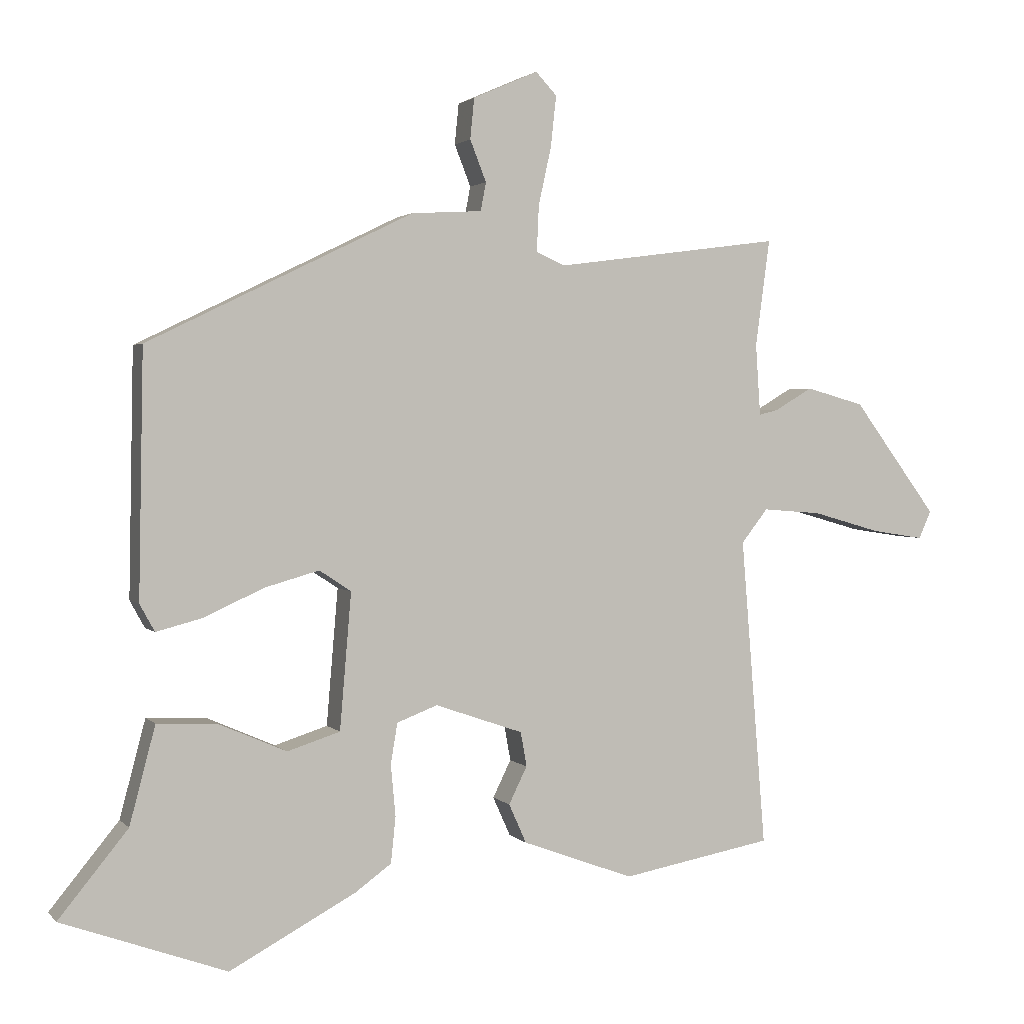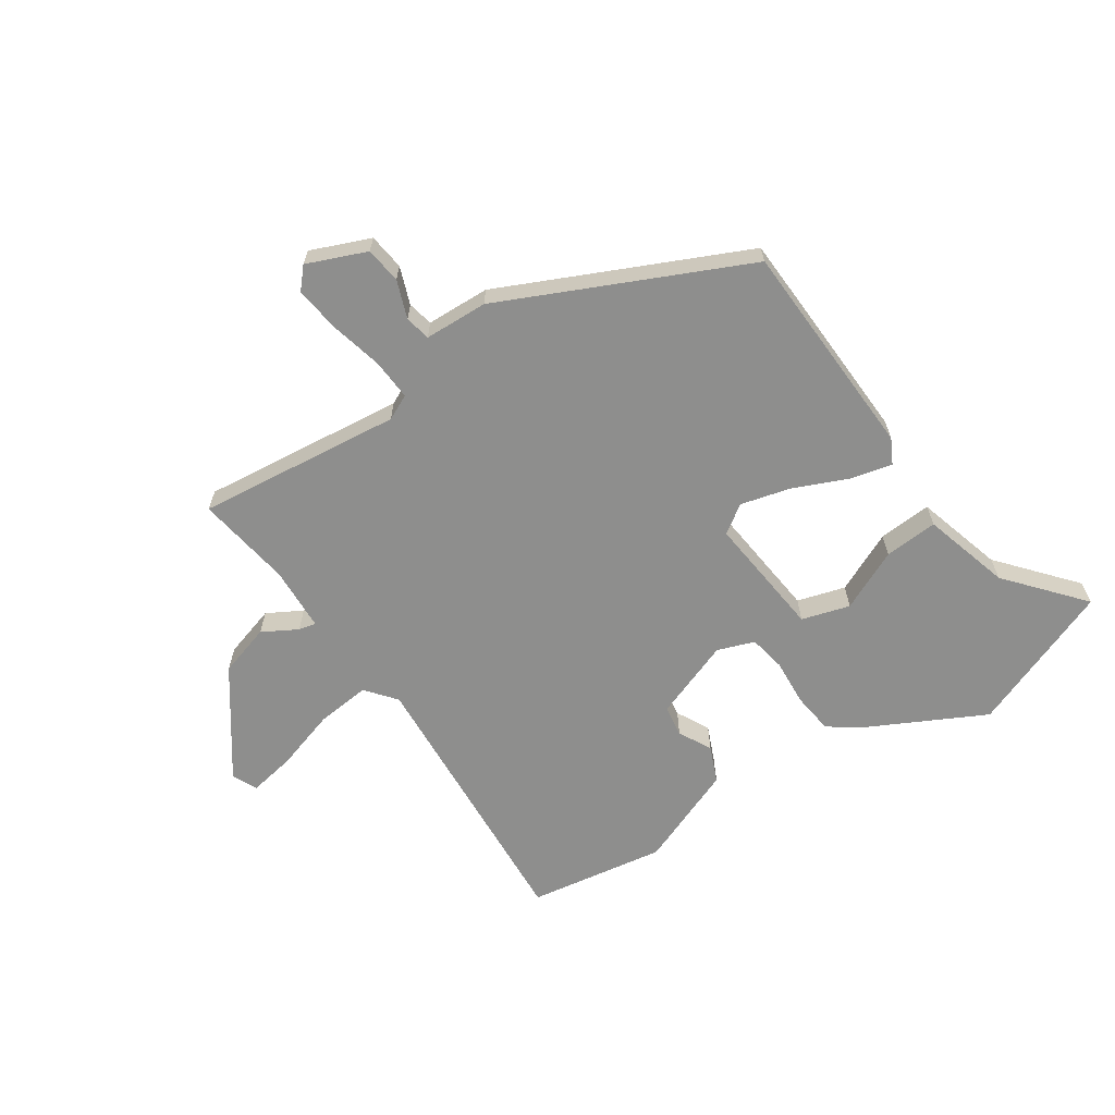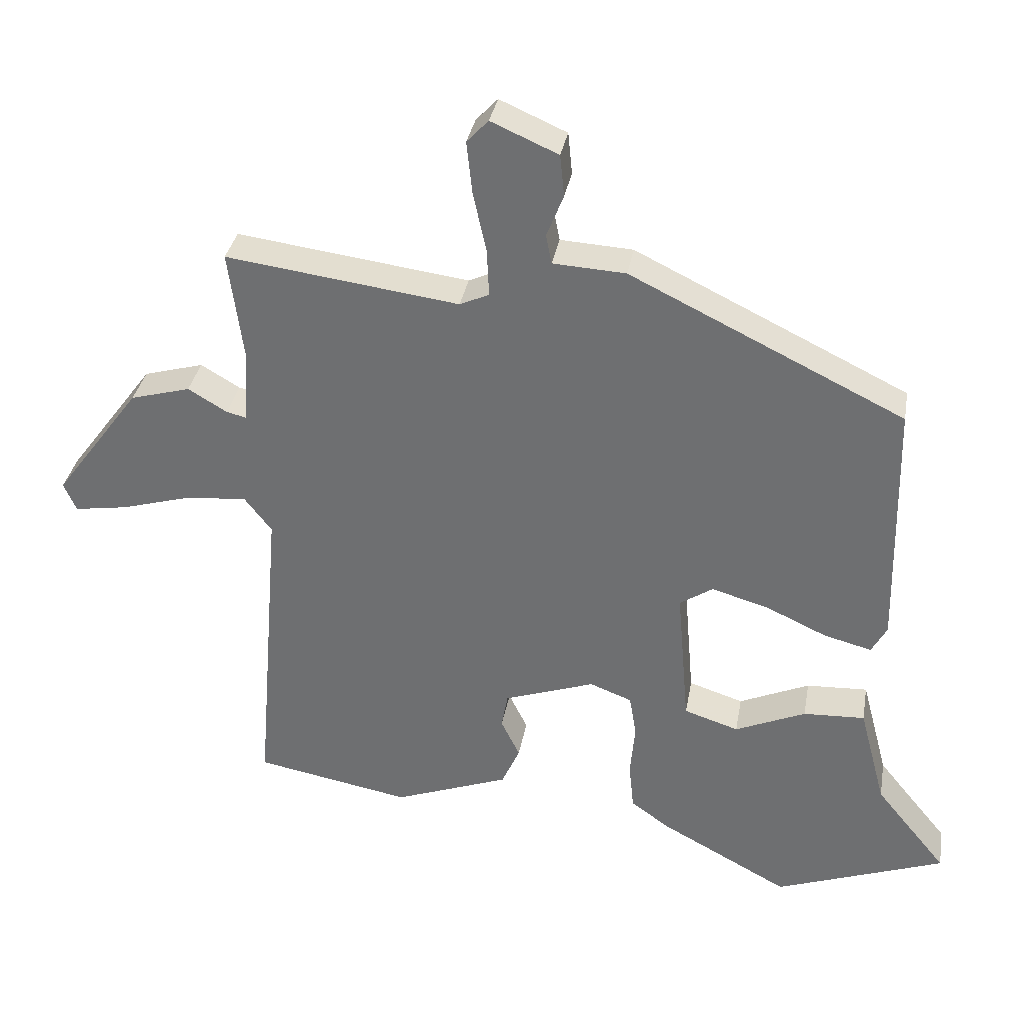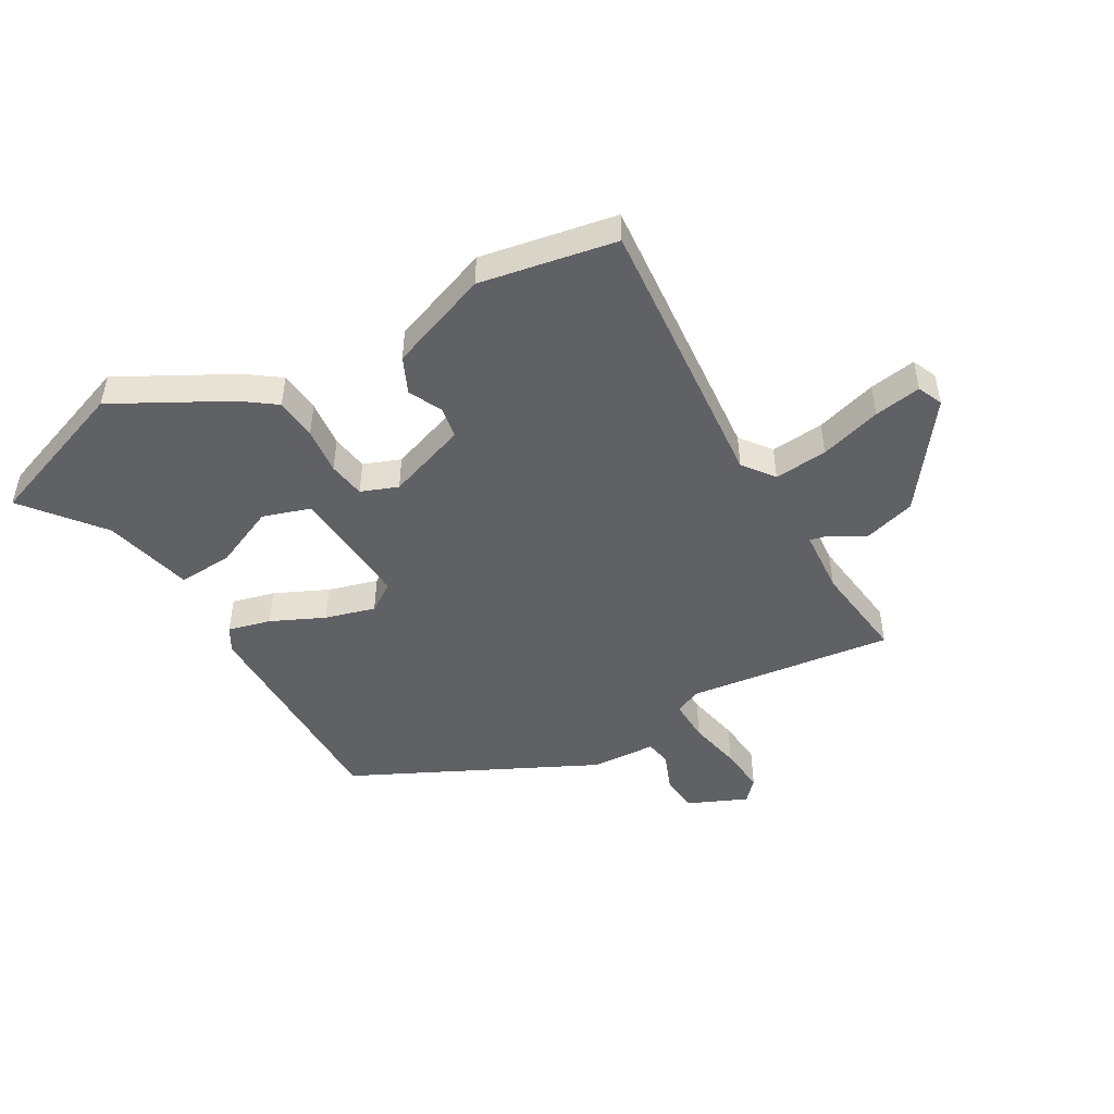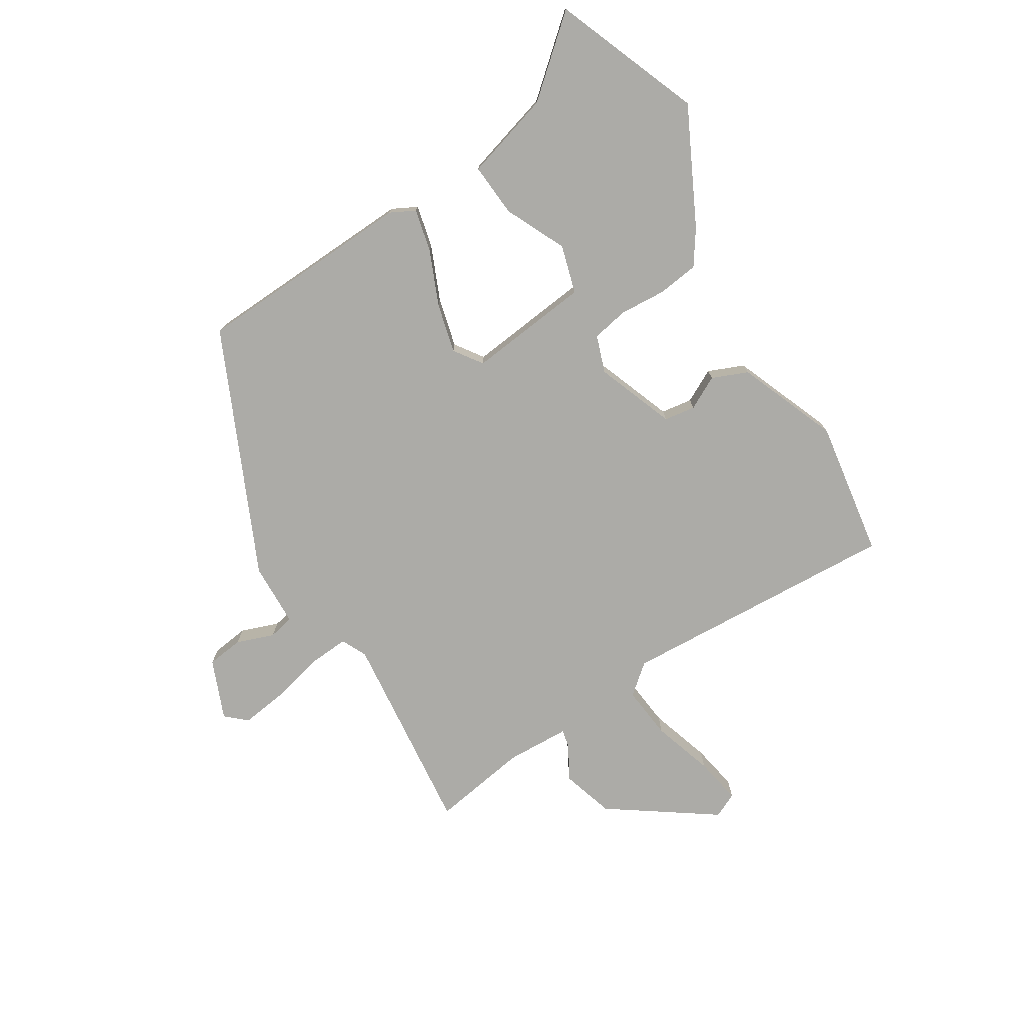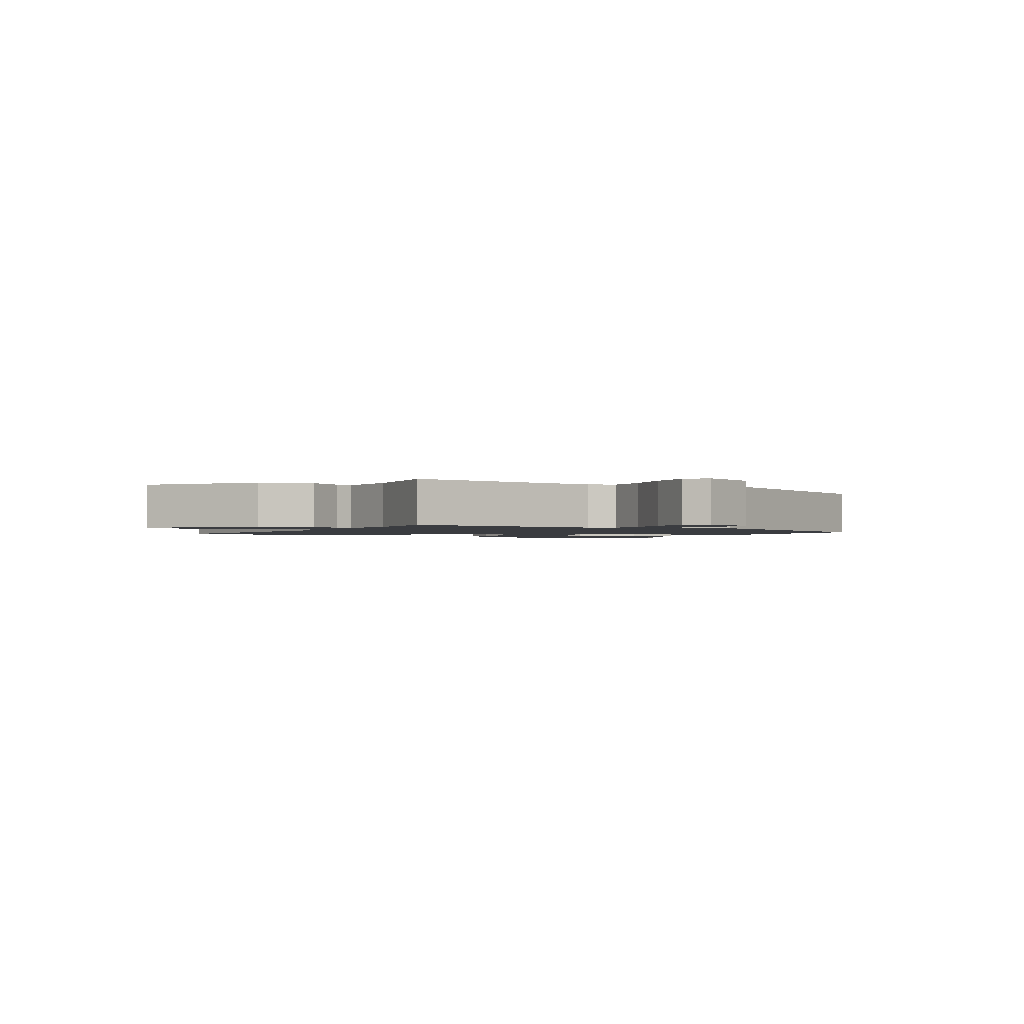
<metadata>
{"format":"obj","ext":"obj","renderer":"f3d","projection":"perspective","resolution":1024,"background":"white","views":[{"elev":2.2,"azim":160.0,"up":"+Z"},{"elev":-64.9,"azim":35.0,"up":"+Y"},{"elev":33.9,"azim":9.9,"up":"+Z"},{"elev":-49.0,"azim":-150.3,"up":"+Y"},{"elev":-76.2,"azim":123.3,"up":"+Y"},{"elev":-1.6,"azim":-30.1,"up":"+Y"}]}
</metadata>
<code>
v 0.46 0.07 0.329
v 0.467 0.07 -0.032
v 0.445 0.07 -0.072
v 0.376 0.07 -0.054
v 0.289 0.07 -0.014
v 0.208 0.07 0.009
v 0.161 0.07 -0.022
v 0.178 0.07 -0.223
v 0.256 0.07 -0.248
v 0.357 0.07 -0.204
v 0.445 0.07 -0.2
v 0.483 0.07 -0.344
v 0.585 0.07 -0.469
v 0.342 0.07 -0.557
v 0.156 0.07 -0.457
v 0.102 0.07 -0.418
v 0.095 0.07 -0.35
v 0.102 0.07 -0.274
v 0.092 0.07 -0.214
v 0.032 0.07 -0.191
v -0.098 0.07 -0.236
v -0.107 0.07 -0.287
v -0.08 0.07 -0.342
v -0.106 0.07 -0.4
v -0.271 0.07 -0.461
v -0.494 0.07 -0.42
v -0.457 0.07 0.037
v -0.496 0.07 0.087
v -0.583 0.07 0.08
v -0.684 0.07 0.051
v -0.761 0.07 0.039
v -0.779 0.07 0.08
v -0.655 0.07 0.247
v -0.569 0.07 0.271
v -0.513 0.07 0.238
v -0.485 0.07 0.231
v -0.478 0.07 0.336
v -0.499 0.07 0.494
v -0.165 0.07 0.45
v -0.123 0.07 0.469
v -0.126 0.07 0.537
v -0.145 0.07 0.623
v -0.153 0.07 0.698
v -0.122 0.07 0.731
v -0.026 0.07 0.689
v -0.02 0.07 0.629
v -0.044 0.07 0.568
v -0.036 0.07 0.526
v 0.068 0.07 0.52
v 0.46 0 0.329
v 0.467 0 -0.032
v 0.445 0 -0.072
v 0.376 0 -0.054
v 0.289 0 -0.014
v 0.208 0 0.009
v 0.161 0 -0.022
v 0.178 0 -0.223
v 0.256 0 -0.248
v 0.357 0 -0.204
v 0.445 0 -0.2
v 0.483 0 -0.344
v 0.585 0 -0.469
v 0.342 0 -0.557
v 0.156 0 -0.457
v 0.102 0 -0.418
v 0.095 0 -0.35
v 0.102 0 -0.274
v 0.092 0 -0.214
v 0.032 0 -0.191
v -0.098 0 -0.236
v -0.107 0 -0.287
v -0.08 0 -0.342
v -0.106 0 -0.4
v -0.271 0 -0.461
v -0.494 0 -0.42
v -0.457 0 0.037
v -0.496 0 0.087
v -0.583 0 0.08
v -0.684 0 0.051
v -0.761 0 0.039
v -0.779 0 0.08
v -0.655 0 0.247
v -0.569 0 0.271
v -0.513 0 0.238
v -0.485 0 0.231
v -0.478 0 0.336
v -0.499 0 0.494
v -0.165 0 0.45
v -0.123 0 0.469
v -0.126 0 0.537
v -0.145 0 0.623
v -0.153 0 0.698
v -0.122 0 0.731
v -0.026 0 0.689
v -0.02 0 0.629
v -0.044 0 0.568
v -0.036 0 0.526
v 0.068 0 0.52
f 3 4 5
f 2 3 5
f 1 2 5
f 49 1 5
f 48 49 5
f 45 46 47
f 44 45 47
f 43 44 47
f 42 43 47
f 41 42 47
f 40 41 47 48
f 37 38 39
f 36 37 39
f 36 39 40
f 33 34 35
f 32 33 35
f 31 32 35
f 30 31 35
f 29 30 35
f 28 29 35 36
f 36 40 48
f 28 36 48
f 27 28 48
f 25 26 27
f 24 25 27
f 23 24 27
f 22 23 27
f 16 17 18
f 15 16 18
f 14 15 18
f 13 14 18
f 12 13 18
f 12 18 19
f 9 10 11 12
f 12 19 20
f 9 12 20
f 8 9 20
f 48 5 6
f 48 6 7
f 21 22 27 48
f 20 21 48 7
f 7 8 20
f 54 53 52
f 54 52 51
f 54 51 50
f 54 50 98
f 54 98 97
f 96 95 94
f 96 94 93
f 96 93 92
f 96 92 91
f 96 91 90
f 97 96 90 89
f 88 87 86
f 88 86 85
f 89 88 85
f 84 83 82
f 84 82 81
f 84 81 80
f 84 80 79
f 84 79 78
f 85 84 78 77
f 97 89 85
f 97 85 77
f 97 77 76
f 76 75 74
f 76 74 73
f 76 73 72
f 76 72 71
f 67 66 65
f 67 65 64
f 67 64 63
f 67 63 62
f 67 62 61
f 68 67 61
f 61 60 59 58
f 69 68 61
f 69 61 58
f 69 58 57
f 55 54 97
f 56 55 97
f 97 76 71 70
f 56 97 70 69
f 69 57 56
f 1 50 51 2
f 2 51 52 3
f 3 52 53 4
f 4 53 54 5
f 5 54 55 6
f 6 55 56 7
f 7 56 57 8
f 8 57 58 9
f 9 58 59 10
f 10 59 60 11
f 11 60 61 12
f 12 61 62 13
f 13 62 63 14
f 14 63 64 15
f 15 64 65 16
f 16 65 66 17
f 17 66 67 18
f 18 67 68 19
f 19 68 69 20
f 20 69 70 21
f 21 70 71 22
f 22 71 72 23
f 23 72 73 24
f 24 73 74 25
f 25 74 75 26
f 26 75 76 27
f 27 76 77 28
f 28 77 78 29
f 29 78 79 30
f 30 79 80 31
f 31 80 81 32
f 32 81 82 33
f 33 82 83 34
f 34 83 84 35
f 35 84 85 36
f 36 85 86 37
f 37 86 87 38
f 38 87 88 39
f 39 88 89 40
f 40 89 90 41
f 41 90 91 42
f 42 91 92 43
f 43 92 93 44
f 44 93 94 45
f 45 94 95 46
f 46 95 96 47
f 47 96 97 48
f 48 97 98 49
f 49 98 50 1

</code>
